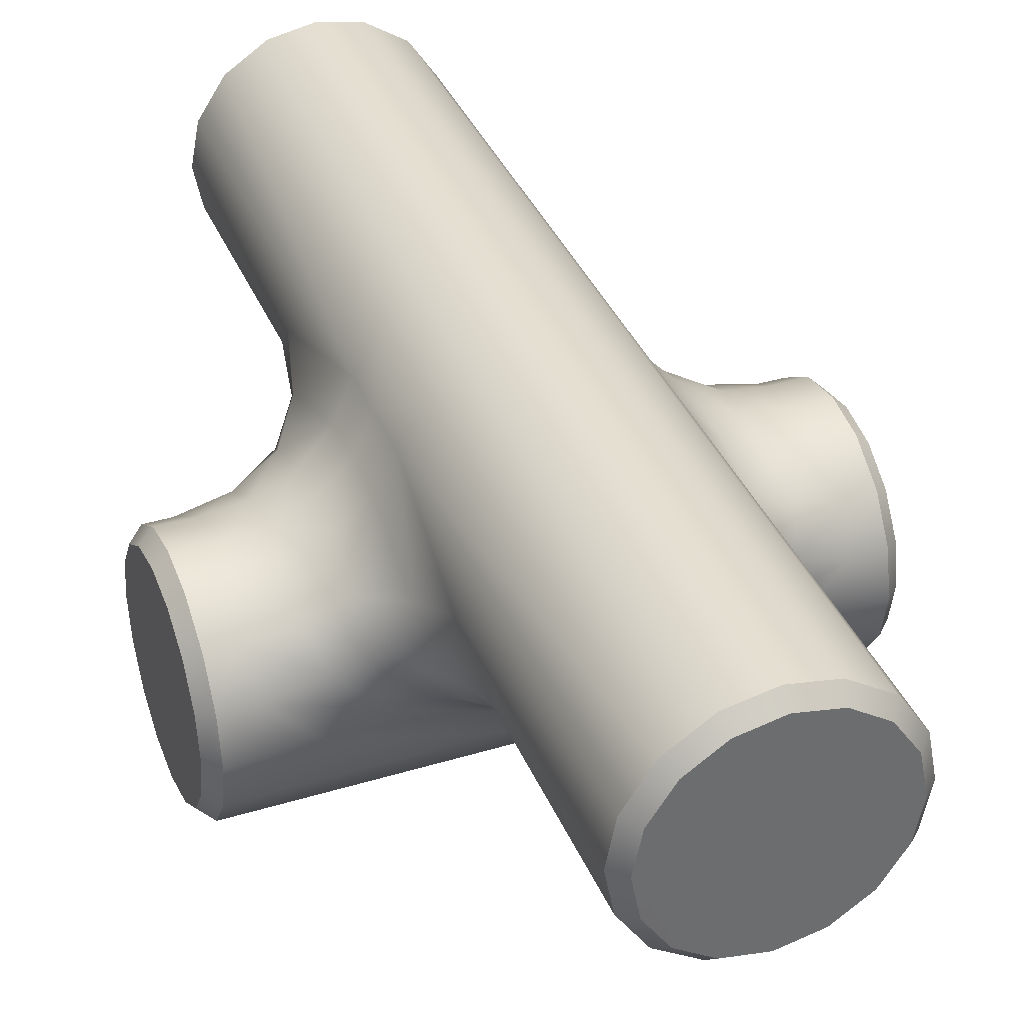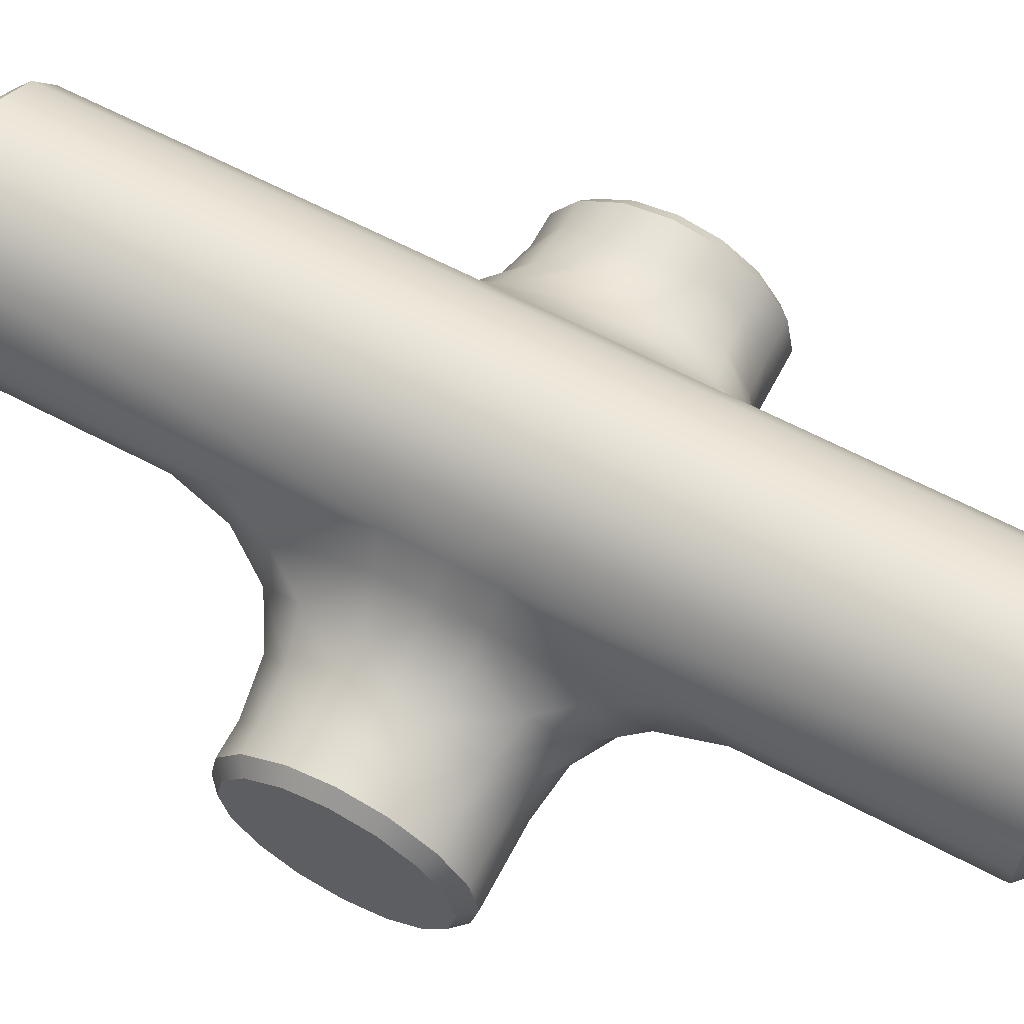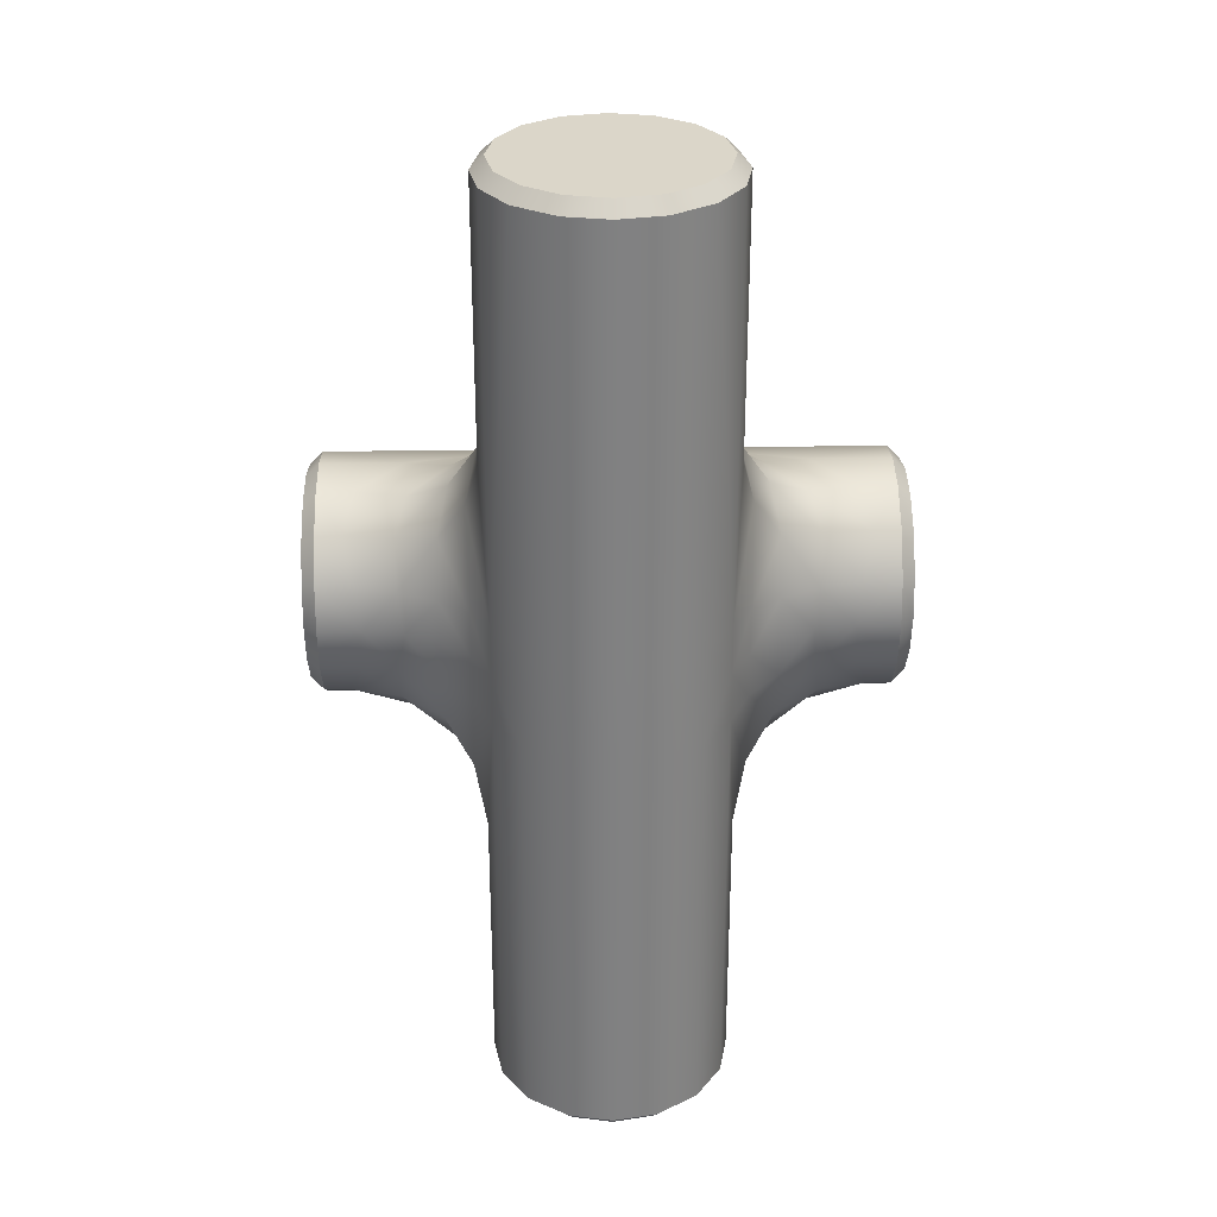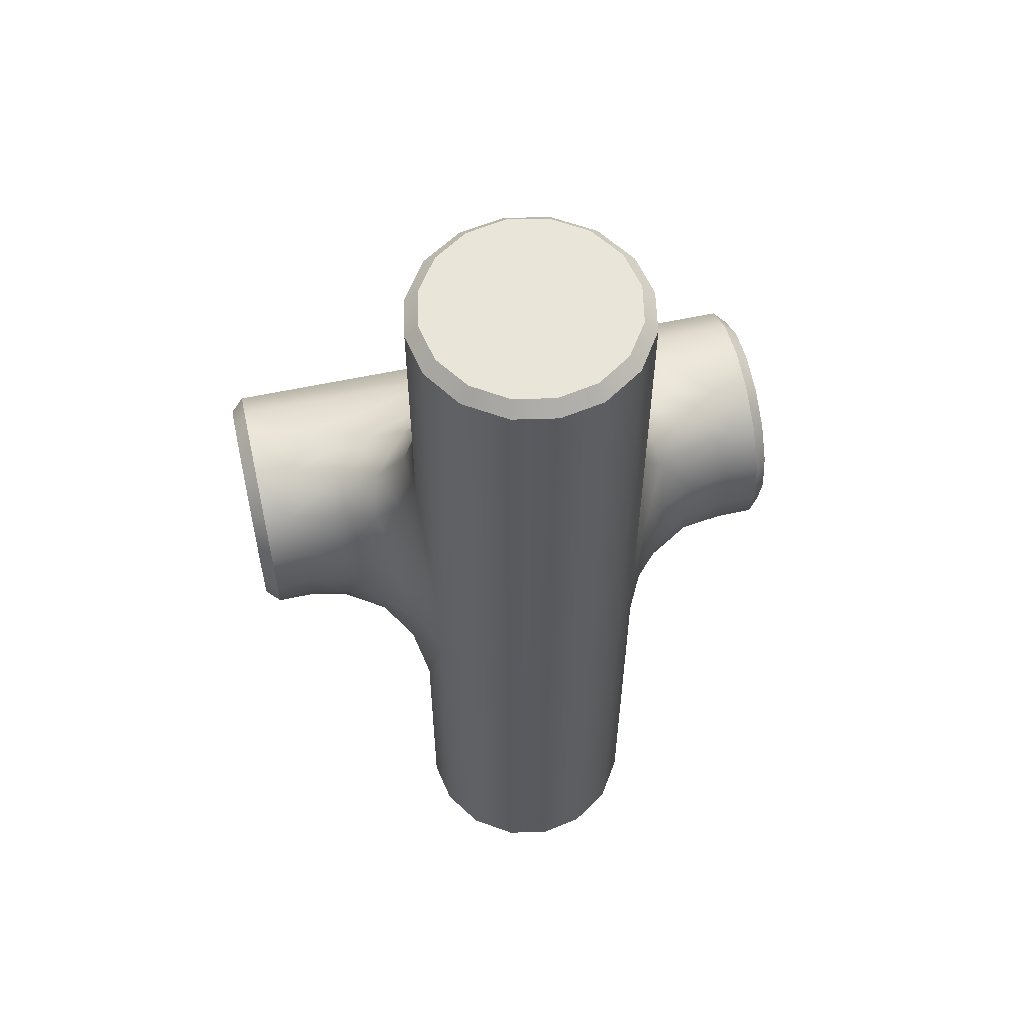
<metadata>
{"format":"obj","ext":"obj","renderer":"f3d","projection":"perspective","resolution":1024,"background":"white","views":[{"elev":37.4,"azim":-21.2,"up":"+Z"},{"elev":64.1,"azim":-62.0,"up":"+Z"},{"elev":29.9,"azim":-1.4,"up":"+Y"},{"elev":58.1,"azim":-12.6,"up":"+Y"}]}
</metadata>
<code>
o AnklePitchLink_Retopo
v 0.02096 0 -0.003014
v 0.02196 0 -0.02
v 0.02196 -0.003064 -0.01939
v 0.02196 -0.005664 -0.01765
v 0.02196 -0.0074 -0.01504
v 0.02196 -0.008002 -0.01202
v 0.02196 -0.007403 -0.008957
v 0.02096 -0.006382 -0.005671
v 0.02196 -0.005646 -0.006326
v 0.02196 -0.003071 -0.004607
v 0.02096 -0.003307 -0.003644
v 0.02196 0 -0.003994
v 0.02197 0 -0.012
v 0.02197 -0.003068 -0.01203
v 0.02197 -0.005655 -0.01201
v 0.02096 0 -0.021
v 0.02096 -0.006338 -0.01839
v 0.02096 -0.008363 -0.01532
v 0.02096 -0.008993 -0.01202
v 0.02096 -0.008362 -0.008699
v 0.02096 -0.003314 -0.02037
v 0 0 -0.02098
v 0 -0.003314 -0.02035
v 0 -0.006337 -0.01837
v 0 -0.008362 -0.0153
v 0.003072 -0.03649 0.007392
v 0 -0.03549 0.008986
v 0.006363 -0.03549 0.006349
v 0.005654 -0.03649 0.005665
v 0.007394 -0.03649 0.003061
v 0.008 -0.03649 1.2e-05
v 0.007403 -0.03649 -0.003029
v 0.00837 -0.03549 -0.003301
v 0.005654 -0.03649 -0.005656
v 0.003059 -0.03649 -0.007389
v 0 -0.03649 -0.007997
v 0 -0.03649 0.008006
v 0.003065 -0.0365 -3e-05
v 0 -0.0365 0
v 0.005654 -0.0365 -2e-05
v 0.003304 -0.03549 0.008358
v 0.008995 -0.03549 -2.6e-05
v 0 -0.03549 -0.009001
v 0.008356 -0.03549 0.003321
v 0.006364 -0.03549 -0.006363
v 0.003327 -0.03549 -0.008364
v 0.003304 0 0.008376
v 0 0 0.009004
v 0.006364 0 0.006367
v 0.008356 0 0.003339
v 0.01901 0 -0.003005
v 0.01901 0 -0.003005
v 0.003646 -0.008363 -0.01531
v 0.01825 -0.008362 -0.00869
v 0.003791 -0.003314 -0.02036
v 0.01901 -0.006381 -0.005662
v 0.003791 0 -0.02099
v 0.01816 -0.003307 -0.003635
v 0.003791 -0.006337 -0.01838
v 0.01767 0 -0.003005
v 0.01468 -0.008993 -0.01201
v 0.008995 -0.01467 -1.7e-05
v 0.00837 -0.01829 -0.003292
v 0.008356 -0.003877 0.00333
v 0.006364 -0.01895 -0.006354
v 0.003327 -0.01817 -0.008355
v 0.003304 -0.00386 0.008367
v 0 -0.0177 -0.008992
v 0 -0.00386 0.008995
v 0.006364 -0.00386 0.006358
v 0.01205 0 -0.00138
v 0.0121 -0.003189 -0.001696
v 0.00853 -0.01208 -0.008058
v 0.003436 -0.01189 -0.01046
v 0 -0.01206 -0.01072
v 0.0114 -0.01041 -0.005413
v 0.0121 -0.007393 -0.003279
v 0.02196 0.003064 -0.01939
v 0.02196 0.005664 -0.01765
v 0.02196 0.0074 -0.01504
v 0.02196 0.008002 -0.01202
v 0.02196 0.007403 -0.008957
v 0.02096 0.006382 -0.005671
v 0.02196 0.005646 -0.006326
v 0.02196 0.003071 -0.004607
v 0.02096 0.003307 -0.003644
v 0.02197 0.003068 -0.01203
v 0.02197 0.005655 -0.01201
v 0.02096 0.006338 -0.01839
v 0.02096 0.008363 -0.01532
v 0.02096 0.008993 -0.01202
v 0.02096 0.008362 -0.008699
v 0.02096 0.003314 -0.02037
v -0 0.003314 -0.02035
v -0 0.006337 -0.01837
v -0 0.008362 -0.0153
v 0.003072 0.03649 0.007392
v -0 0.03549 0.008986
v 0.006363 0.03549 0.006349
v 0.005654 0.03649 0.005665
v 0.007394 0.03649 0.003061
v 0.008 0.03649 1.2e-05
v 0.007403 0.03649 -0.003029
v 0.00837 0.03549 -0.003301
v 0.005654 0.03649 -0.005656
v 0.003059 0.03649 -0.007389
v -0 0.03649 -0.007997
v -0 0.03649 0.008006
v 0.003065 0.0365 -3e-05
v -0 0.0365 0
v 0.005654 0.0365 -2e-05
v 0.003304 0.03549 0.008358
v 0.008995 0.03549 -2.6e-05
v -0 0.03549 -0.009001
v 0.008356 0.03549 0.003321
v 0.006364 0.03549 -0.006363
v 0.003327 0.03549 -0.008364
v 0.003646 0.008363 -0.01531
v 0.01825 0.008362 -0.00869
v 0.003791 0.003314 -0.02036
v 0.01901 0.006381 -0.005662
v 0.01816 0.003307 -0.003635
v 0.003791 0.006337 -0.01838
v 0.01468 0.008993 -0.01201
v 0.008995 0.01467 -1.7e-05
v 0.00837 0.01829 -0.003292
v 0.008356 0.003877 0.00333
v 0.006364 0.01895 -0.006354
v 0.003327 0.01817 -0.008355
v 0.003304 0.00386 0.008367
v -0 0.0177 -0.008992
v -0 0.00386 0.008995
v 0.006364 0.00386 0.006358
v 0.0121 0.003189 -0.001696
v 0.00853 0.01208 -0.008058
v 0.003436 0.01189 -0.01046
v -0 0.01206 -0.01072
v 0.0114 0.01041 -0.005413
v 0.0121 0.007393 -0.003279
v -0.02096 -0 -0.003014
v -0.02196 -0 -0.02
v -0.02196 -0.003064 -0.01939
v -0.02196 -0.005664 -0.01765
v -0.02196 -0.0074 -0.01504
v -0.02196 -0.008002 -0.01202
v -0.02196 -0.007403 -0.008957
v -0.02096 -0.006382 -0.005671
v -0.02196 -0.005646 -0.006326
v -0.02196 -0.003071 -0.004607
v -0.02096 -0.003307 -0.003644
v -0.02196 -0 -0.003994
v -0.02197 -0 -0.012
v -0.02197 -0.003068 -0.01203
v -0.02197 -0.005655 -0.01201
v -0.02096 -0 -0.021
v -0.02096 -0.006338 -0.01839
v -0.02096 -0.008363 -0.01532
v -0.02096 -0.008993 -0.01202
v -0.02096 -0.008362 -0.008699
v -0.02096 -0.003314 -0.02037
v -0.003072 -0.03649 0.007392
v -0.006363 -0.03549 0.006349
v -0.005654 -0.03649 0.005665
v -0.007394 -0.03649 0.003061
v -0.008 -0.03649 1.2e-05
v -0.007403 -0.03649 -0.003029
v -0.00837 -0.03549 -0.003301
v -0.005654 -0.03649 -0.005656
v -0.003059 -0.03649 -0.007389
v -0.003065 -0.0365 -3e-05
v -0.005654 -0.0365 -2e-05
v -0.003304 -0.03549 0.008358
v -0.008995 -0.03549 -2.6e-05
v -0.008356 -0.03549 0.003321
v -0.006364 -0.03549 -0.006363
v -0.003327 -0.03549 -0.008364
v -0.003304 -0 0.008376
v -0.006364 -0 0.006367
v -0.008356 -0 0.003339
v -0.01901 -0 -0.003005
v -0.01901 -0 -0.003005
v -0.003646 -0.008363 -0.01531
v -0.01825 -0.008362 -0.00869
v -0.003791 -0.003314 -0.02036
v -0.01901 -0.006381 -0.005662
v -0.003791 -0 -0.02099
v -0.01816 -0.003307 -0.003635
v -0.003791 -0.006337 -0.01838
v -0.01767 -0 -0.003005
v -0.01468 -0.008993 -0.01201
v -0.008995 -0.01467 -1.7e-05
v -0.00837 -0.01829 -0.003292
v -0.008356 -0.003877 0.00333
v -0.006364 -0.01895 -0.006354
v -0.003327 -0.01817 -0.008355
v -0.003304 -0.00386 0.008367
v -0.006364 -0.00386 0.006358
v -0.01205 -0 -0.00138
v -0.0121 -0.003189 -0.001696
v -0.00853 -0.01208 -0.008058
v -0.003436 -0.01189 -0.01046
v -0.0114 -0.01041 -0.005413
v -0.0121 -0.007393 -0.003279
v -0.02196 0.003064 -0.01939
v -0.02196 0.005664 -0.01765
v -0.02196 0.0074 -0.01504
v -0.02196 0.008002 -0.01202
v -0.02196 0.007403 -0.008957
v -0.02096 0.006382 -0.005671
v -0.02196 0.005646 -0.006326
v -0.02196 0.003071 -0.004607
v -0.02096 0.003307 -0.003644
v -0.02197 0.003068 -0.01203
v -0.02197 0.005655 -0.01201
v -0.02096 0.006338 -0.01839
v -0.02096 0.008363 -0.01532
v -0.02096 0.008993 -0.01202
v -0.02096 0.008362 -0.008699
v -0.02096 0.003314 -0.02037
v -0.003072 0.03649 0.007392
v -0.006363 0.03549 0.006349
v -0.005654 0.03649 0.005665
v -0.007394 0.03649 0.003061
v -0.008 0.03649 1.2e-05
v -0.007403 0.03649 -0.003029
v -0.00837 0.03549 -0.003301
v -0.005654 0.03649 -0.005656
v -0.003059 0.03649 -0.007389
v -0.003065 0.0365 -3e-05
v -0.005654 0.0365 -2e-05
v -0.003304 0.03549 0.008358
v -0.008995 0.03549 -2.6e-05
v -0.008356 0.03549 0.003321
v -0.006364 0.03549 -0.006363
v -0.003327 0.03549 -0.008364
v -0.003646 0.008363 -0.01531
v -0.01825 0.008362 -0.00869
v -0.003791 0.003314 -0.02036
v -0.01901 0.006381 -0.005662
v -0.01816 0.003307 -0.003635
v -0.003791 0.006337 -0.01838
v -0.01468 0.008993 -0.01201
v -0.008995 0.01467 -1.7e-05
v -0.00837 0.01829 -0.003292
v -0.008356 0.003877 0.00333
v -0.006364 0.01895 -0.006354
v -0.003327 0.01817 -0.008355
v -0.003304 0.00386 0.008367
v -0.006364 0.00386 0.006358
v -0.0121 0.003189 -0.001696
v -0.00853 0.01208 -0.008058
v -0.003436 0.01189 -0.01046
v -0.0114 0.01041 -0.005413
v -0.0121 0.007393 -0.003279
v 0.01468 4e-06 -0.002628
v 0.0149 -0.003121 -0.003131
v 0.003516 -0.009738 -0.01273
v -1.2e-05 -0.009908 -0.01271
v 0.01134 -0.009904 -0.009701
v 0.01443 -0.008762 -0.00713
v 0.01549 -0.006507 -0.005015
v 0.01508 0.003115 -0.003074
v 0.003508 0.009741 -0.0127
v -1e-06 0.009776 -0.01279
v 0.01134 0.009873 -0.009733
v 0.01444 0.00874 -0.007177
v 0.01527 0.006562 -0.004901
v -0.01468 -2e-06 -0.00263
v -0.01508 -0.003127 -0.003077
v -0.003519 -0.009759 -0.01271
v -0.01135 -0.009873 -0.009732
v -0.01444 -0.00874 -0.007172
v -0.01527 -0.00656 -0.004899
v -0.01509 0.00315 -0.003092
v -0.003521 0.009758 -0.01271
v -0.01134 0.009903 -0.009702
v -0.01443 0.008761 -0.007137
v -0.01525 0.006558 -0.004887
v -2.1e-05 -0.01469 -0.009467
v 0.003253 -0.01476 -0.008911
v 0.009798 -0.0035 0.000618
v 0.0098 1e-06 0.000745
v 0.007061 -0.01515 -0.006802
v 0.009185 -0.0139 -0.004389
v 0.009991 -0.0108 -0.001996
v -3e-06 0.01465 -0.009383
v 0.003242 0.01476 -0.008905
v 0.009821 0.003509 0.00059
v 0.00711 0.01515 -0.006753
v 0.009173 0.0139 -0.004355
v 0.009955 0.01077 -0.001954
v -0.0033 -0.0148 -0.008984
v -0.009822 -0.003508 0.00059
v -0.009799 -1e-06 0.000745
v -0.007103 -0.01515 -0.00676
v -0.009165 -0.01391 -0.004382
v -0.009973 -0.01069 -0.001904
v -0.003252 0.0148 -0.008999
v -0.009822 0.003507 0.000592
v -0.00706 0.01515 -0.006803
v -0.009189 0.0139 -0.00436
v -0.009987 0.01077 -0.001967
f 2 3 21 16
f 21 3 4 17
f 4 5 18 17
f 18 5 6 19
f 6 7 20 19
f 20 7 9 8
f 9 10 11 8
f 11 10 12 1
f 14 13 12 10
f 14 10 9 15
f 3 14 15 4
f 3 2 13 14
f 5 4 15 6
f 7 6 15 9
f 57 55 23 22
f 55 59 24 23
f 59 53 25 24
f 41 26 29 28
f 37 26 41 27
f 29 30 44 28
f 44 30 31 42
f 31 32 33 42
f 33 32 34 45
f 34 35 46 45
f 46 35 36 43
f 38 26 37 39
f 38 40 29 26
f 35 34 40 38
f 35 38 39 36
f 32 31 40 34
f 30 29 40 31
f 67 70 49 47
f 69 67 47 48
f 70 64 50 49
f 17 18 53 59
f 21 17 59 55
f 11 1 60 58
f 16 21 55 57
f 8 11 58 56
f 20 8 56 54
f 19 20 54 61
f 18 19 61 53
f 28 44 64 70
f 27 41 67 69
f 46 43 68 66
f 41 28 70 67
f 45 46 66 65
f 33 45 65 63
f 42 33 63 62
f 44 42 62 64
f 255 71 72 256
f 280 66 68 279
f 281 282 50 64
f 258 257 74 75
f 259 73 74 257
f 280 283 65 66
f 256 72 77 261
f 285 281 64 62
f 260 76 73 259
f 283 284 63 65
f 261 77 76 260
f 284 285 62 63
f 2 16 93 78
f 93 89 79 78
f 79 89 90 80
f 90 91 81 80
f 81 91 92 82
f 92 83 84 82
f 84 83 86 85
f 86 1 12 85
f 87 85 12 13
f 87 88 84 85
f 78 79 88 87
f 78 87 13 2
f 80 81 88 79
f 82 84 88 81
f 57 22 94 120
f 120 94 95 123
f 123 95 96 118
f 112 99 100 97
f 108 98 112 97
f 100 99 115 101
f 115 113 102 101
f 102 113 104 103
f 104 116 105 103
f 105 116 117 106
f 117 114 107 106
f 109 110 108 97
f 109 97 100 111
f 106 109 111 105
f 106 107 110 109
f 103 105 111 102
f 101 102 111 100
f 130 47 49 133
f 132 48 47 130
f 133 49 50 127
f 89 123 118 90
f 93 120 123 89
f 86 122 60 1
f 16 57 120 93
f 83 121 122 86
f 92 119 121 83
f 91 124 119 92
f 90 118 124 91
f 99 133 127 115
f 98 132 130 112
f 117 129 131 114
f 112 130 133 99
f 116 128 129 117
f 104 126 128 116
f 113 125 126 104
f 115 127 125 113
f 255 262 134 71
f 287 286 131 129
f 288 127 50 282
f 264 137 136 263
f 265 263 136 135
f 287 129 128 289
f 262 267 139 134
f 291 125 127 288
f 266 265 135 138
f 289 128 126 290
f 267 266 138 139
f 290 126 125 291
f 141 155 160 142
f 160 156 143 142
f 143 156 157 144
f 157 158 145 144
f 145 158 159 146
f 159 147 148 146
f 148 147 150 149
f 150 140 151 149
f 153 149 151 152
f 153 154 148 149
f 142 143 154 153
f 142 153 152 141
f 144 145 154 143
f 146 148 154 145
f 186 22 23 184
f 184 23 24 188
f 188 24 25 182
f 172 162 163 161
f 37 27 172 161
f 163 162 174 164
f 174 173 165 164
f 165 173 167 166
f 167 175 168 166
f 168 175 176 169
f 176 43 36 169
f 170 39 37 161
f 170 161 163 171
f 169 170 171 168
f 169 36 39 170
f 166 168 171 165
f 164 165 171 163
f 196 177 178 197
f 69 48 177 196
f 197 178 179 193
f 156 188 182 157
f 160 184 188 156
f 150 187 189 140
f 155 186 184 160
f 147 185 187 150
f 159 183 185 147
f 158 190 183 159
f 157 182 190 158
f 162 197 193 174
f 27 69 196 172
f 176 195 68 43
f 172 196 197 162
f 175 194 195 176
f 167 192 194 175
f 173 191 192 167
f 174 193 191 173
f 268 269 199 198
f 292 279 68 195
f 293 193 179 294
f 258 75 201 270
f 271 270 201 200
f 292 195 194 295
f 269 273 203 199
f 297 191 193 293
f 272 271 200 202
f 295 194 192 296
f 273 272 202 203
f 296 192 191 297
f 141 204 219 155
f 219 204 205 215
f 205 206 216 215
f 216 206 207 217
f 207 208 218 217
f 218 208 210 209
f 210 211 212 209
f 212 211 151 140
f 213 152 151 211
f 213 211 210 214
f 204 213 214 205
f 204 141 152 213
f 206 205 214 207
f 208 207 214 210
f 186 238 94 22
f 238 241 95 94
f 241 236 96 95
f 231 220 222 221
f 108 220 231 98
f 222 223 233 221
f 233 223 224 232
f 224 225 226 232
f 226 225 227 234
f 227 228 235 234
f 235 228 107 114
f 229 220 108 110
f 229 230 222 220
f 228 227 230 229
f 228 229 110 107
f 225 224 230 227
f 223 222 230 224
f 248 249 178 177
f 132 248 177 48
f 249 245 179 178
f 215 216 236 241
f 219 215 241 238
f 212 140 189 240
f 155 219 238 186
f 209 212 240 239
f 218 209 239 237
f 217 218 237 242
f 216 217 242 236
f 221 233 245 249
f 98 231 248 132
f 235 114 131 247
f 231 221 249 248
f 234 235 247 246
f 226 234 246 244
f 232 226 244 243
f 233 232 243 245
f 268 198 250 274
f 298 247 131 286
f 299 294 179 245
f 264 275 252 137
f 276 251 252 275
f 298 300 246 247
f 274 250 254 278
f 302 299 245 243
f 277 253 251 276
f 300 301 244 246
f 278 254 253 277
f 301 302 243 244
f 239 278 277 237
f 237 277 276 242
f 240 274 278 239
f 242 276 275 236
f 96 236 275 264
f 189 268 274 240
f 185 183 272 273
f 183 190 271 272
f 187 185 273 269
f 190 182 270 271
f 25 258 270 182
f 189 187 269 268
f 121 119 266 267
f 119 124 265 266
f 122 121 267 262
f 124 118 263 265
f 96 264 263 118
f 60 122 262 255
f 56 261 260 54
f 54 260 259 61
f 58 256 261 56
f 61 259 257 53
f 25 53 257 258
f 60 255 256 58
f 253 254 302 301
f 251 253 301 300
f 254 250 299 302
f 252 251 300 298
f 250 198 294 299
f 252 298 286 137
f 202 296 297 203
f 200 295 296 202
f 203 297 293 199
f 201 292 295 200
f 199 293 294 198
f 201 75 279 292
f 138 290 291 139
f 135 289 290 138
f 139 291 288 134
f 136 287 289 135
f 134 288 282 71
f 136 137 286 287
f 76 77 285 284
f 73 76 284 283
f 77 72 281 285
f 74 73 283 280
f 72 71 282 281
f 74 280 279 75

</code>
